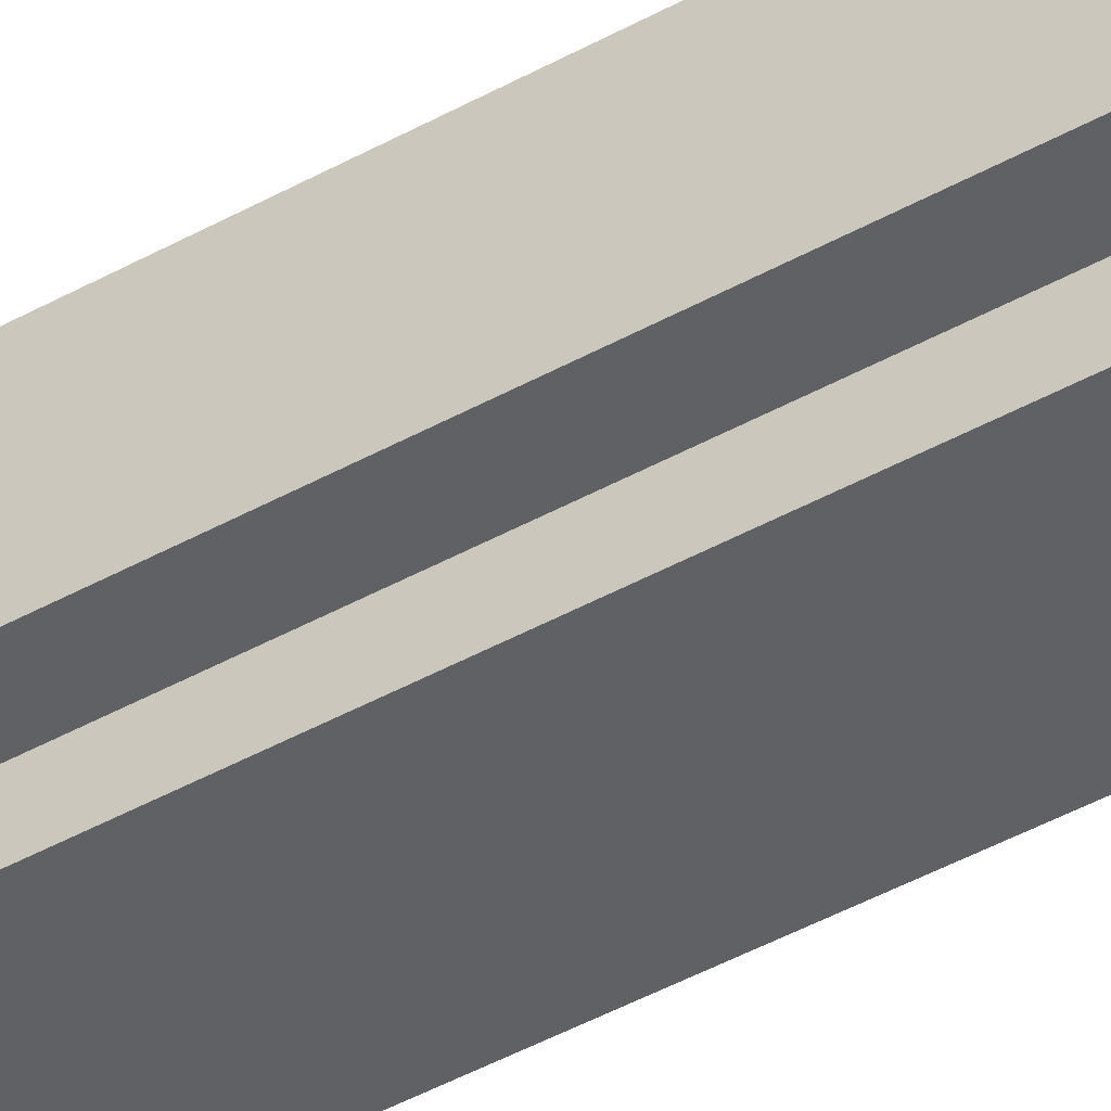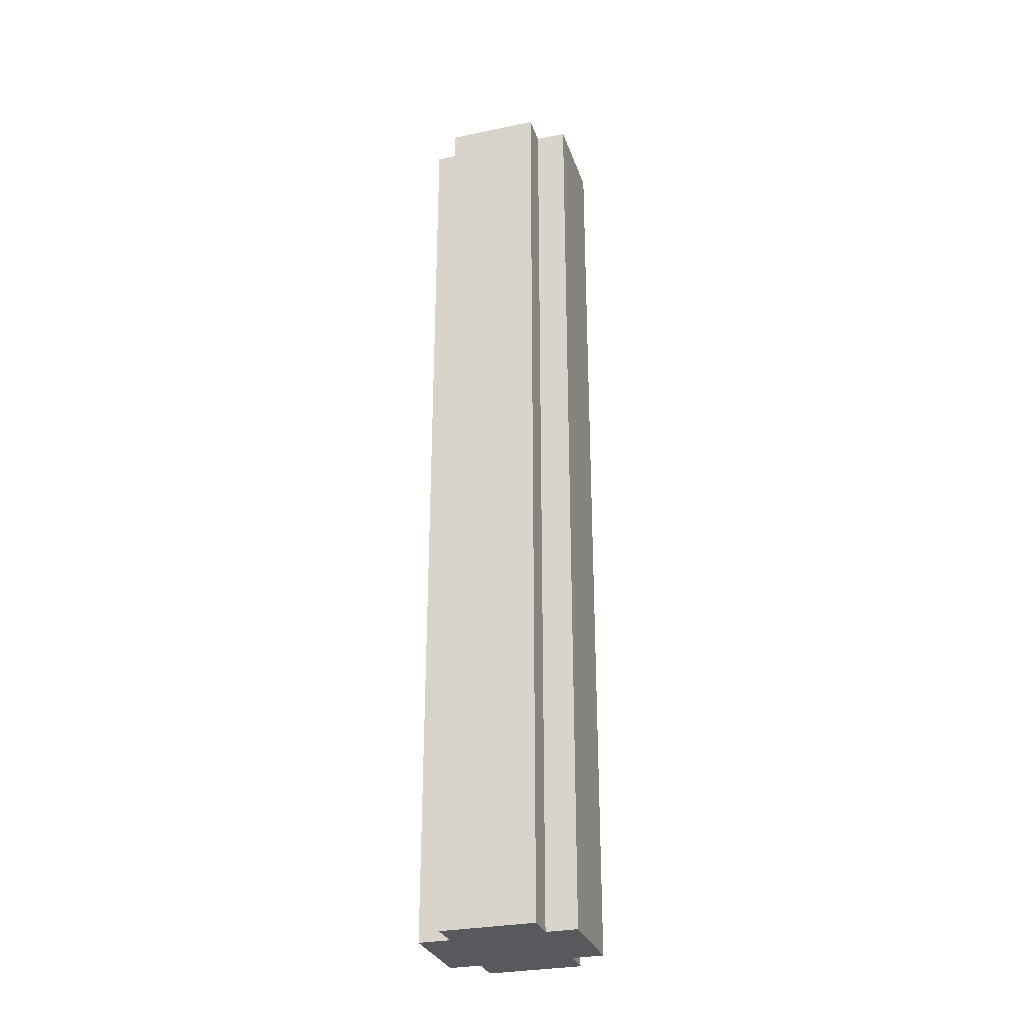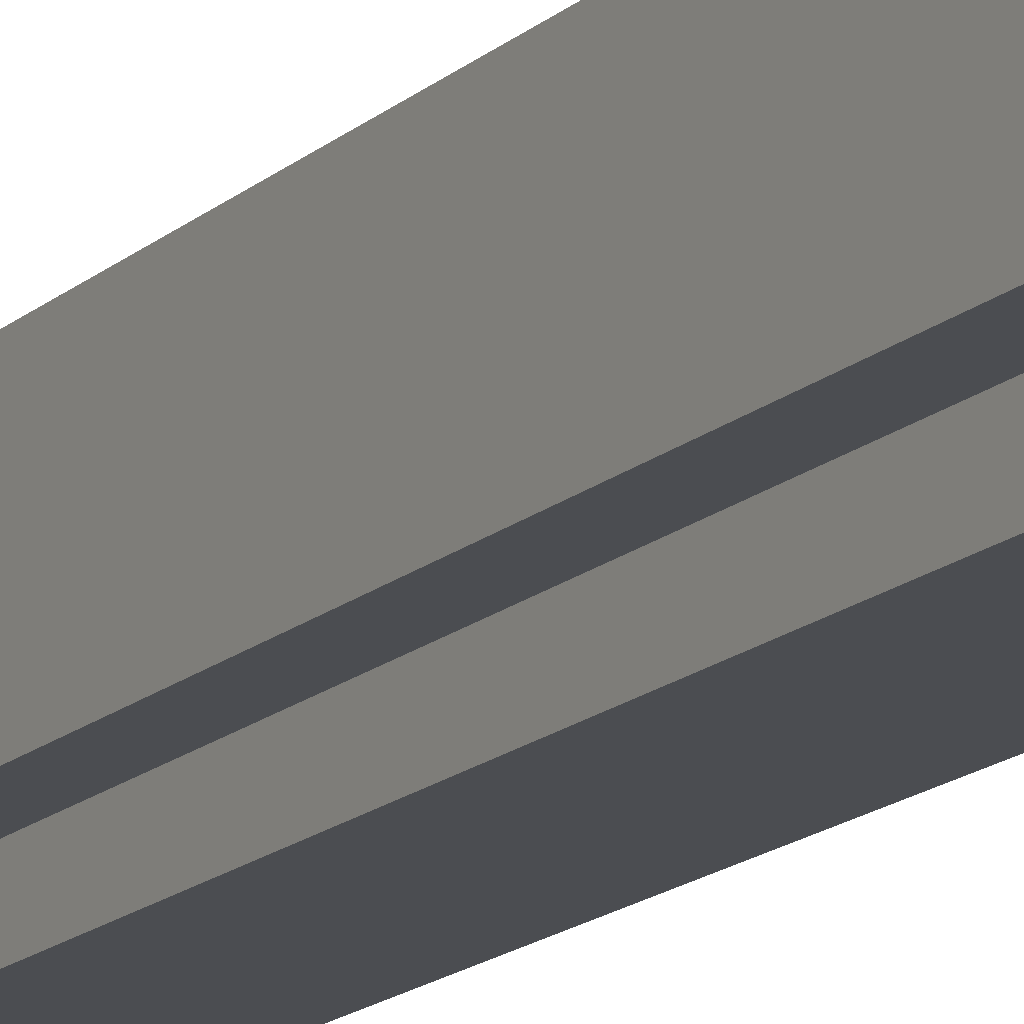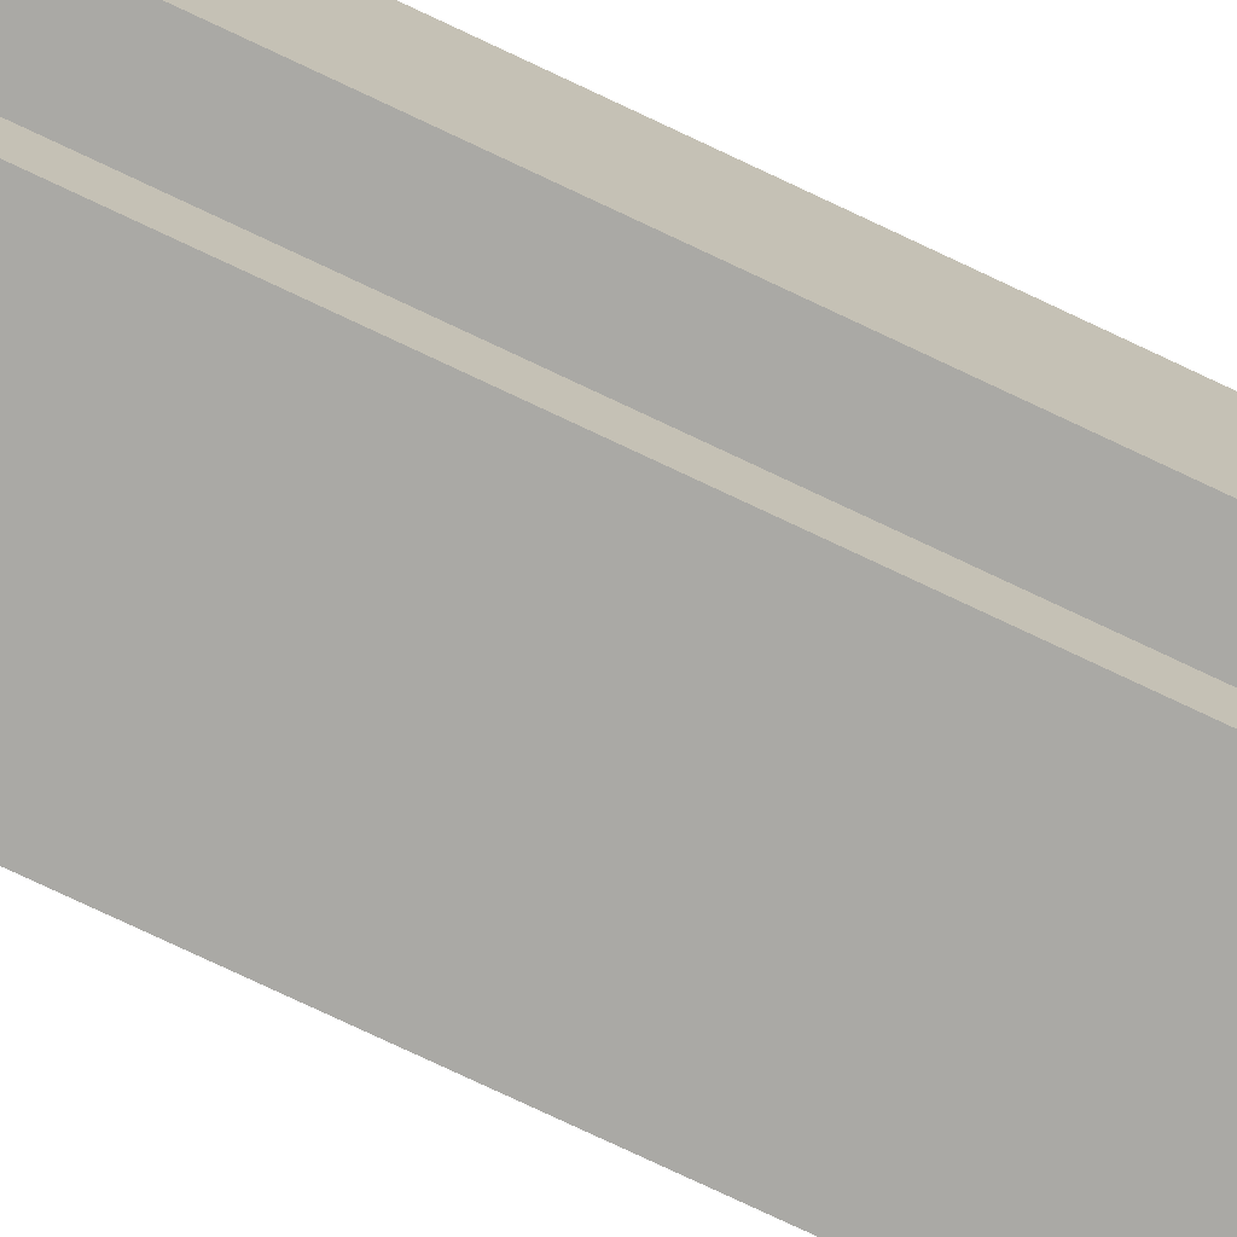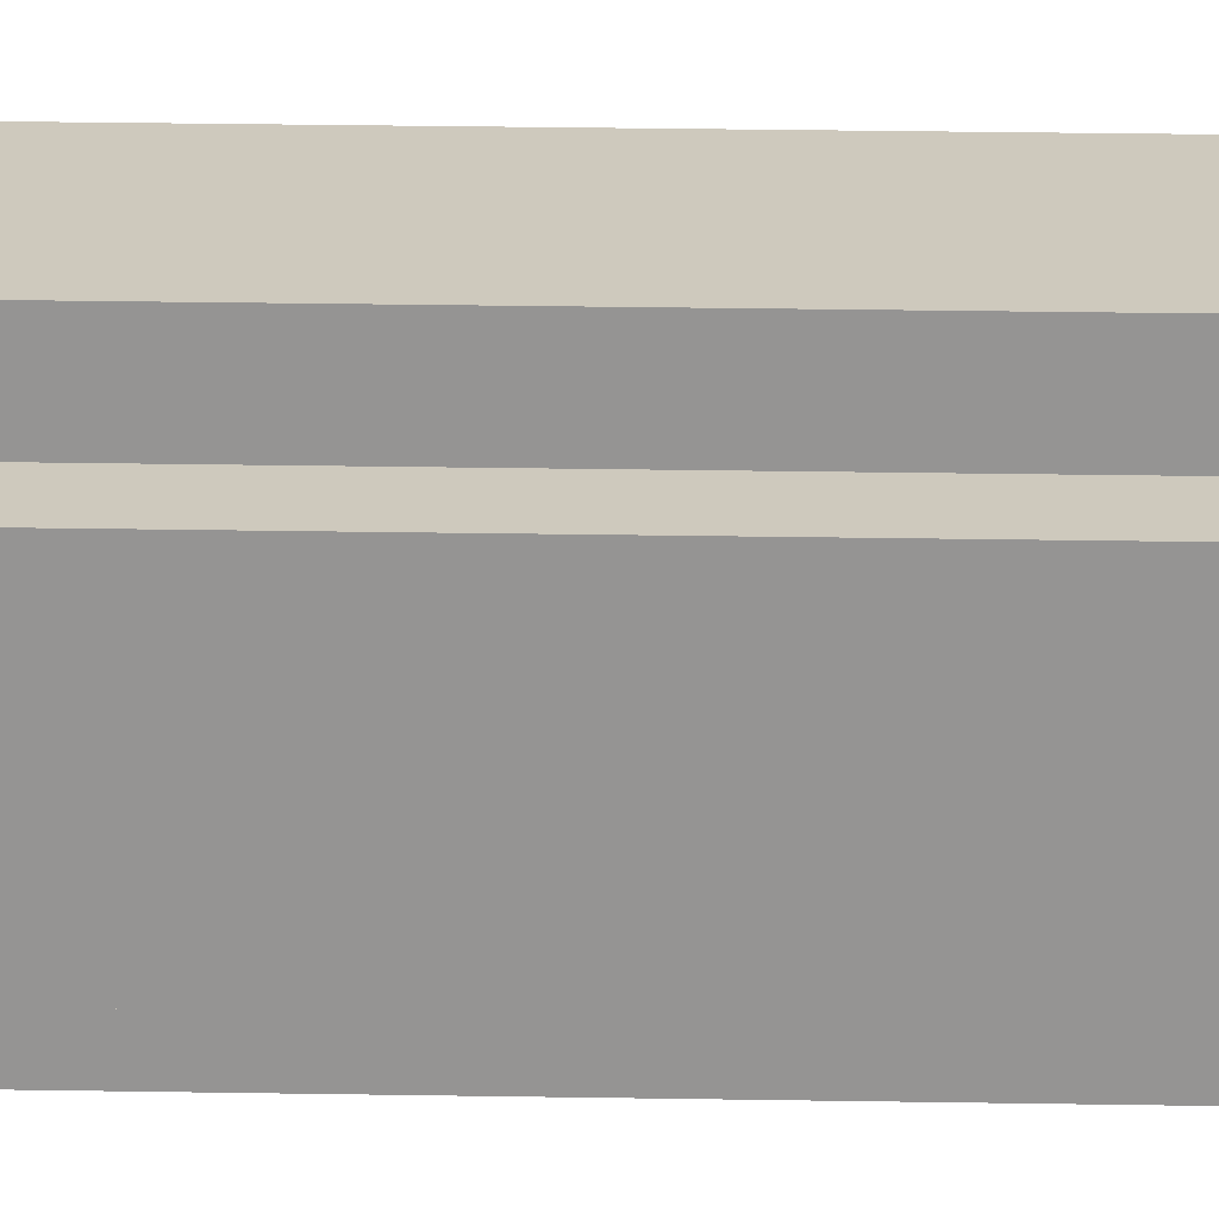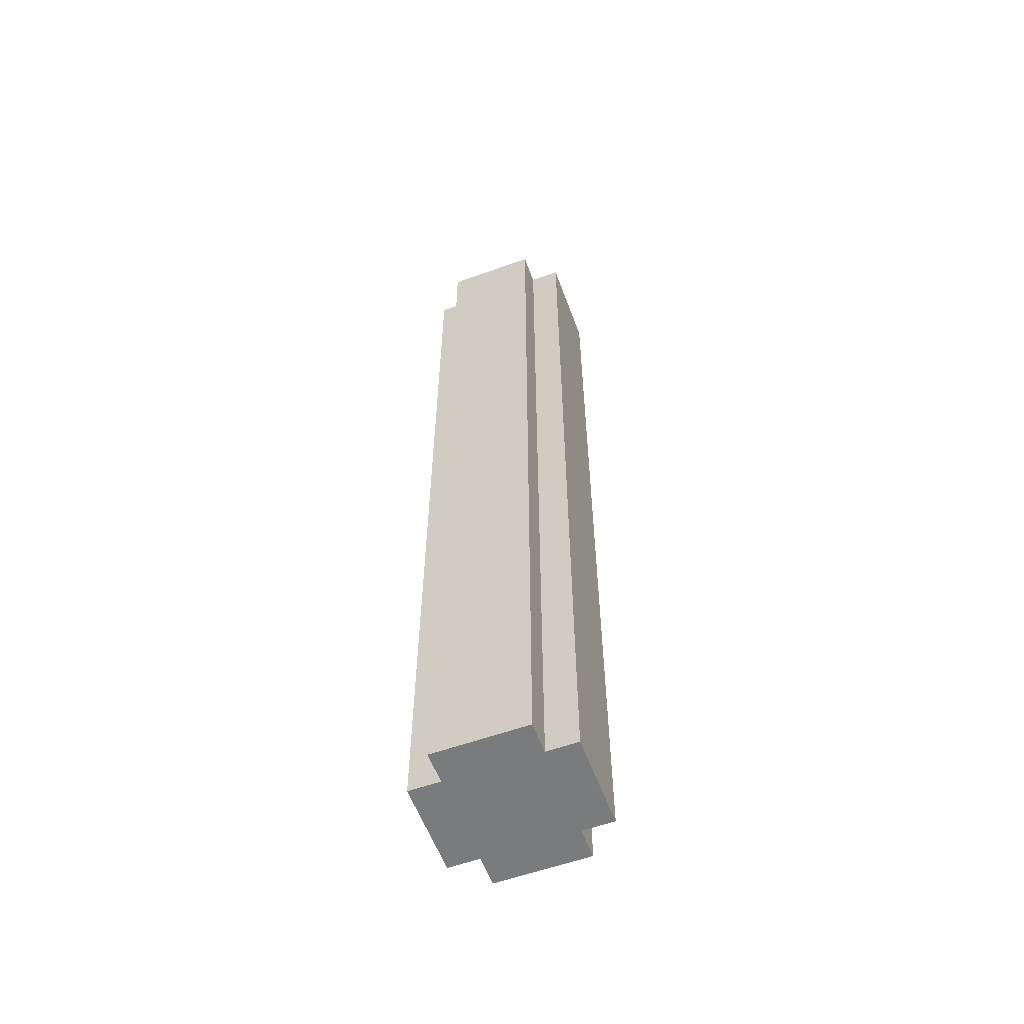
<metadata>
{"format":"obj","ext":"obj","renderer":"f3d","projection":"perspective","resolution":1024,"background":"white","views":[{"elev":-47.5,"azim":-58.3,"up":"+Z"},{"elev":-29.5,"azim":-163.0,"up":"+Y"},{"elev":-15.6,"azim":-29.6,"up":"+Z"},{"elev":-75.4,"azim":-115.4,"up":"+Z"},{"elev":22.6,"azim":91.8,"up":"+Z"},{"elev":-58.3,"azim":-69.7,"up":"+Y"}]}
</metadata>
<code>
v  0.4756 0.4988 0.5241
v  0.4756 0.4988 0.5404
v  0.4756 0.9988 0.5404
v  0.4756 0.9988 0.5241
v  0.5244 0.9988 0.5404
v  0.5244 0.4988 0.5404
v  0.5244 0.4988 0.5241
v  0.5244 0.9988 0.5241
v  0.4594 0.4988 0.5241
v  0.4594 0.9988 0.5241
v  0.5406 0.4988 0.5241
v  0.5406 0.9988 0.5241
v  0.4756 0.4988 0.4591
v  0.4756 0.4988 0.4754
v  0.4756 0.9988 0.4754
v  0.4756 0.9988 0.4591
v  0.4594 0.4988 0.4754
v  0.4594 0.9988 0.4754
v  0.5406 0.4988 0.4754
v  0.5406 0.9988 0.4754
v  0.5244 0.4988 0.4754
v  0.5244 0.4988 0.4591
v  0.5244 0.9988 0.4591
v  0.5244 0.9988 0.4754
g gearbox_bottom_geo
f 1 2 3 4
f 5 6 7 8
f 2 6 5 3
f 9 1 4 10
f 7 11 12 8
f 13 14 15 16
f 14 17 18 15
f 17 9 10 18
f 11 19 20 12
f 21 22 23 24
f 19 21 24 20
f 22 13 16 23
f 9 17 14 1
f 6 2 1 7
f 19 11 7 21
f 21 14 13 22
f 1 14 21 7
f 8 12 20 24
f 16 15 24 23
f 10 4 15 18
f 5 8 4 3
f 24 15 4 8

</code>
